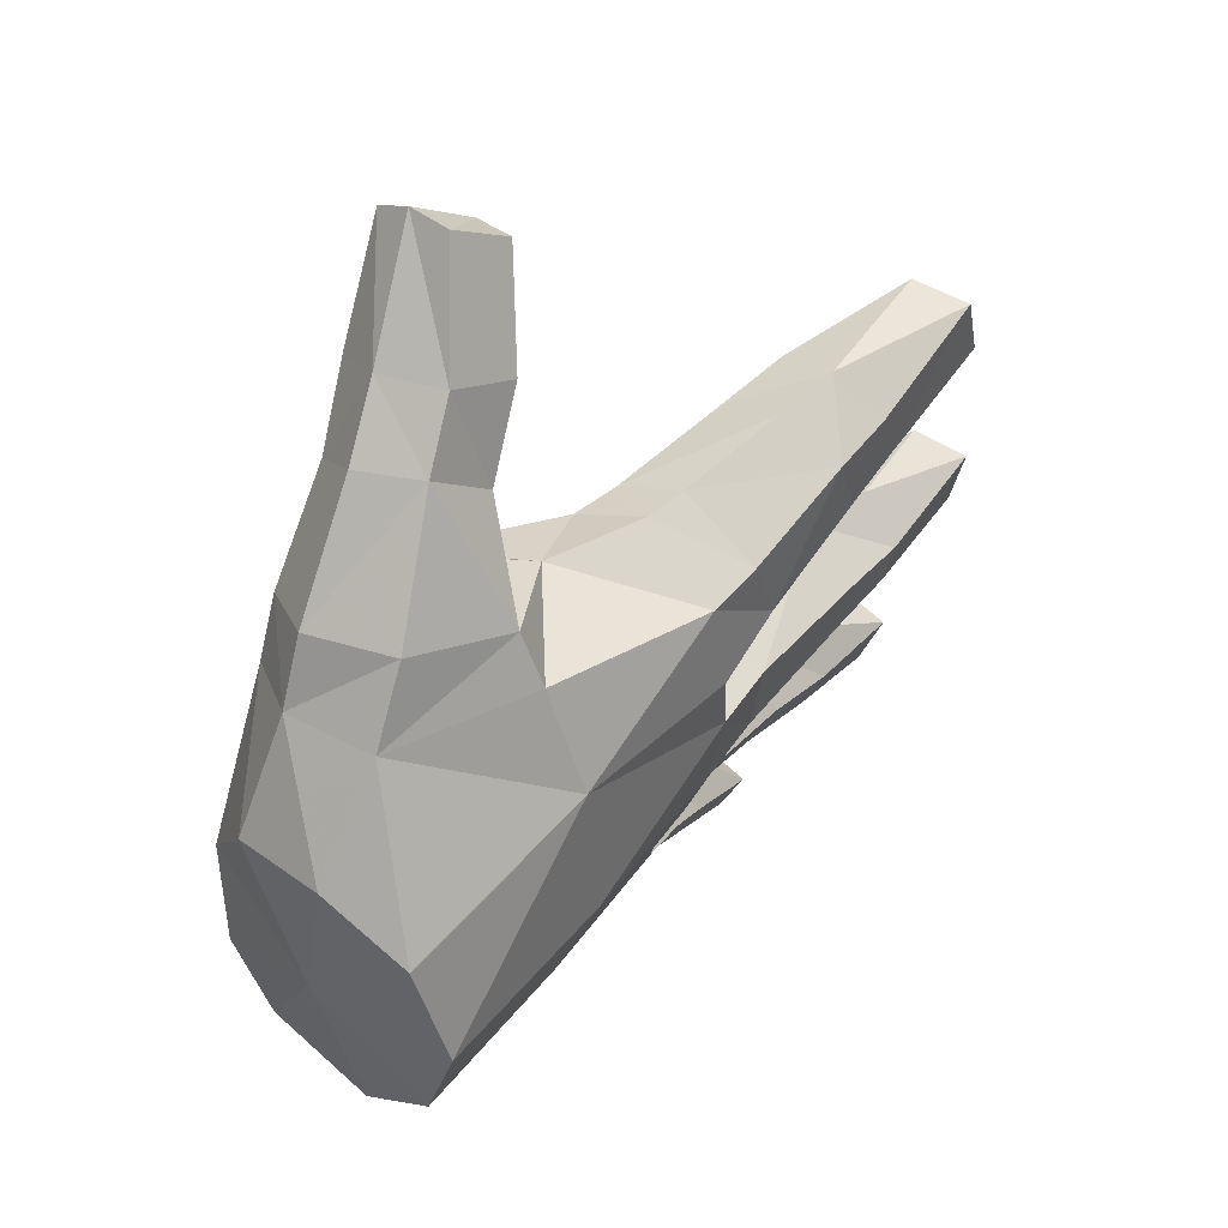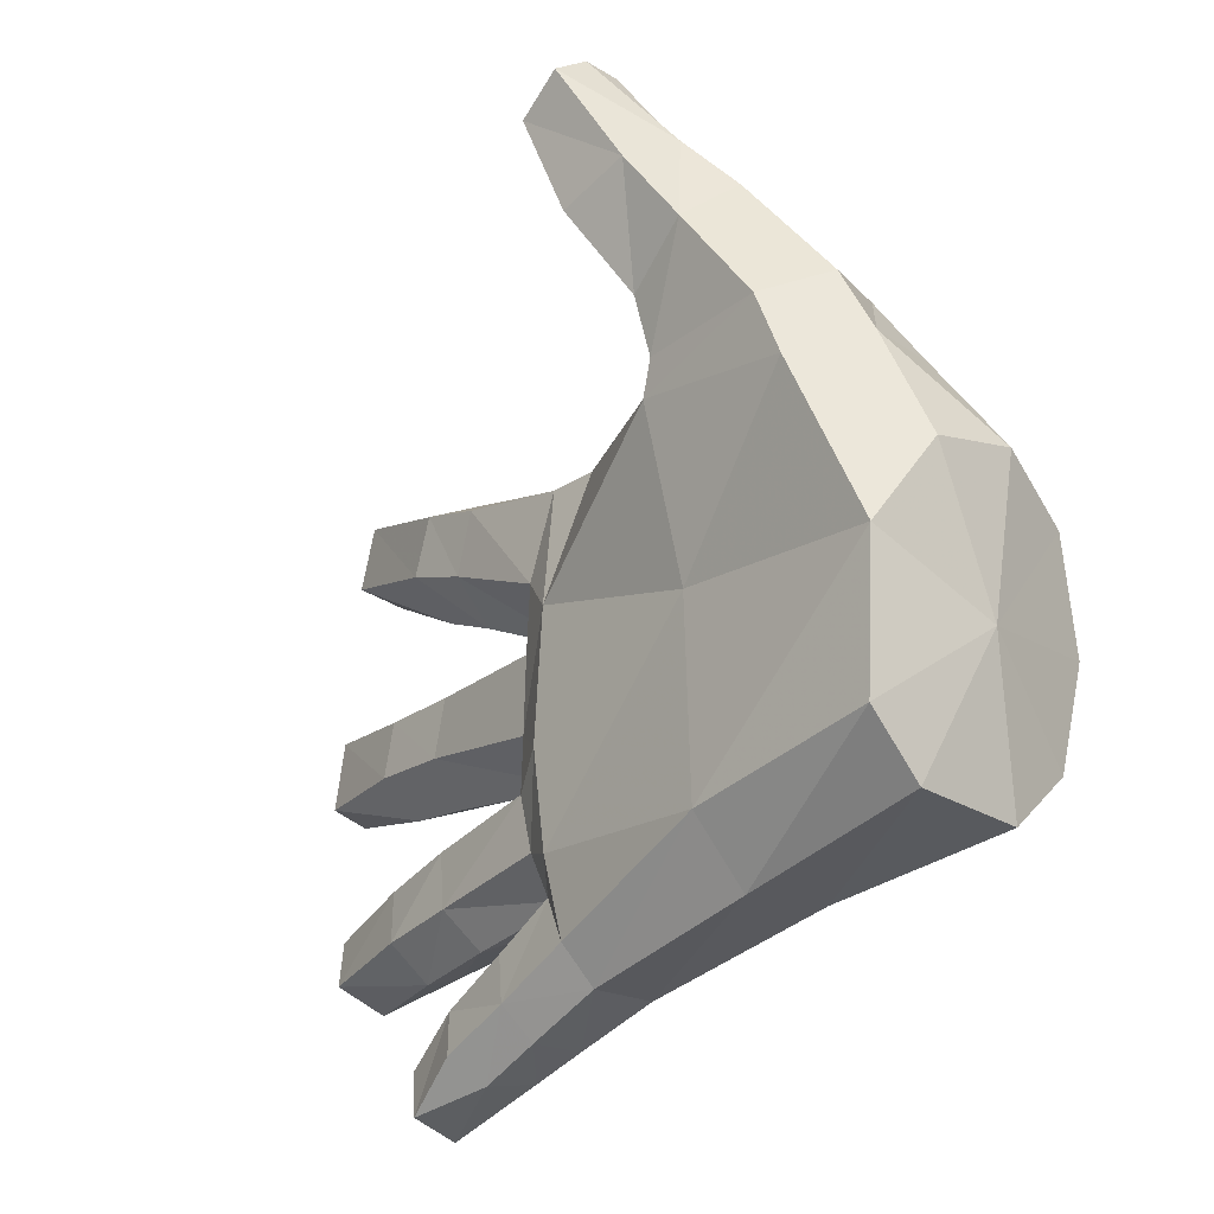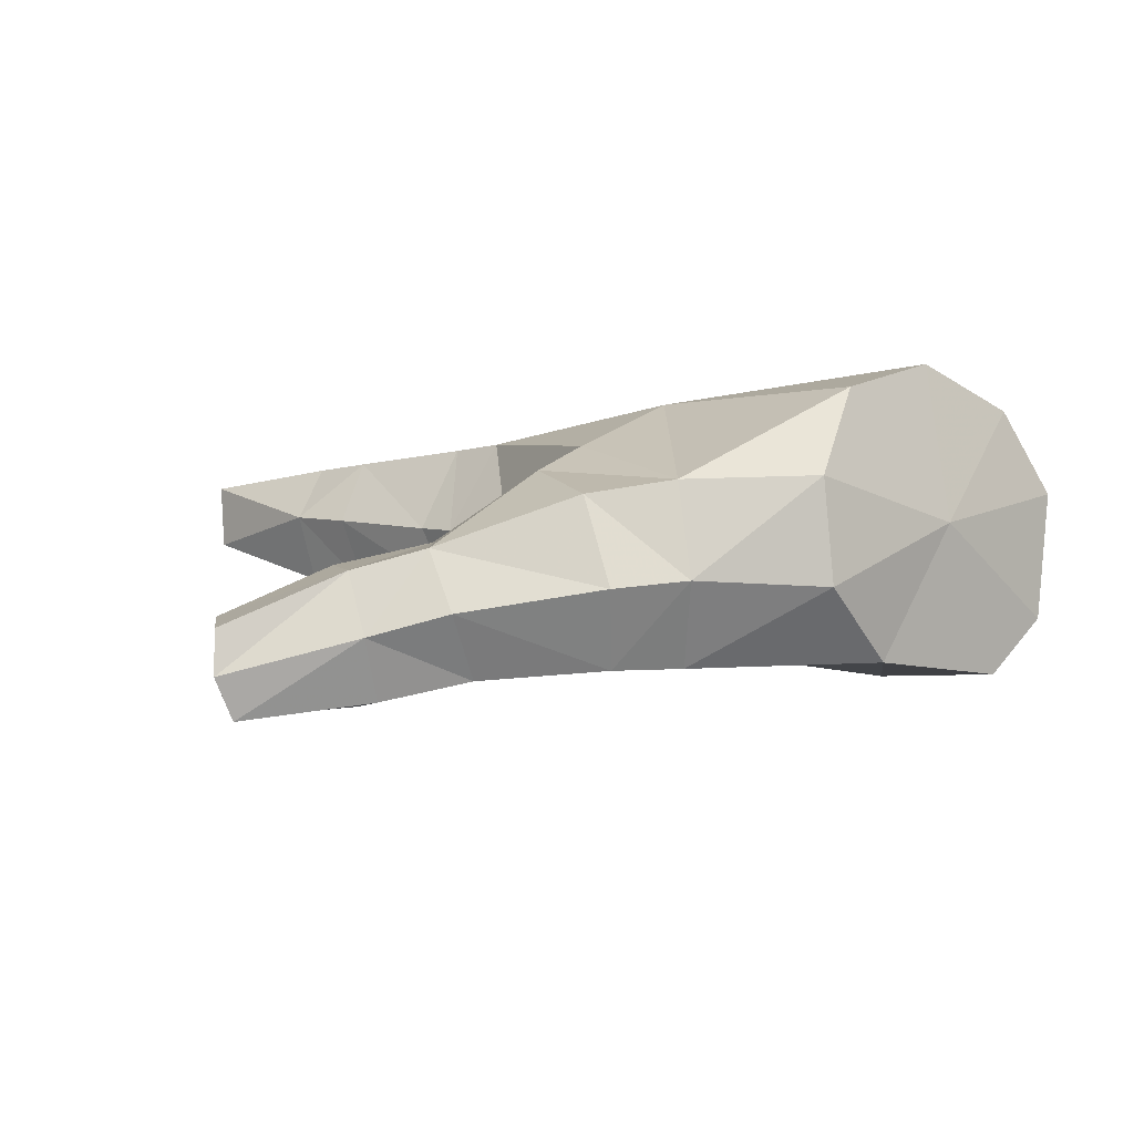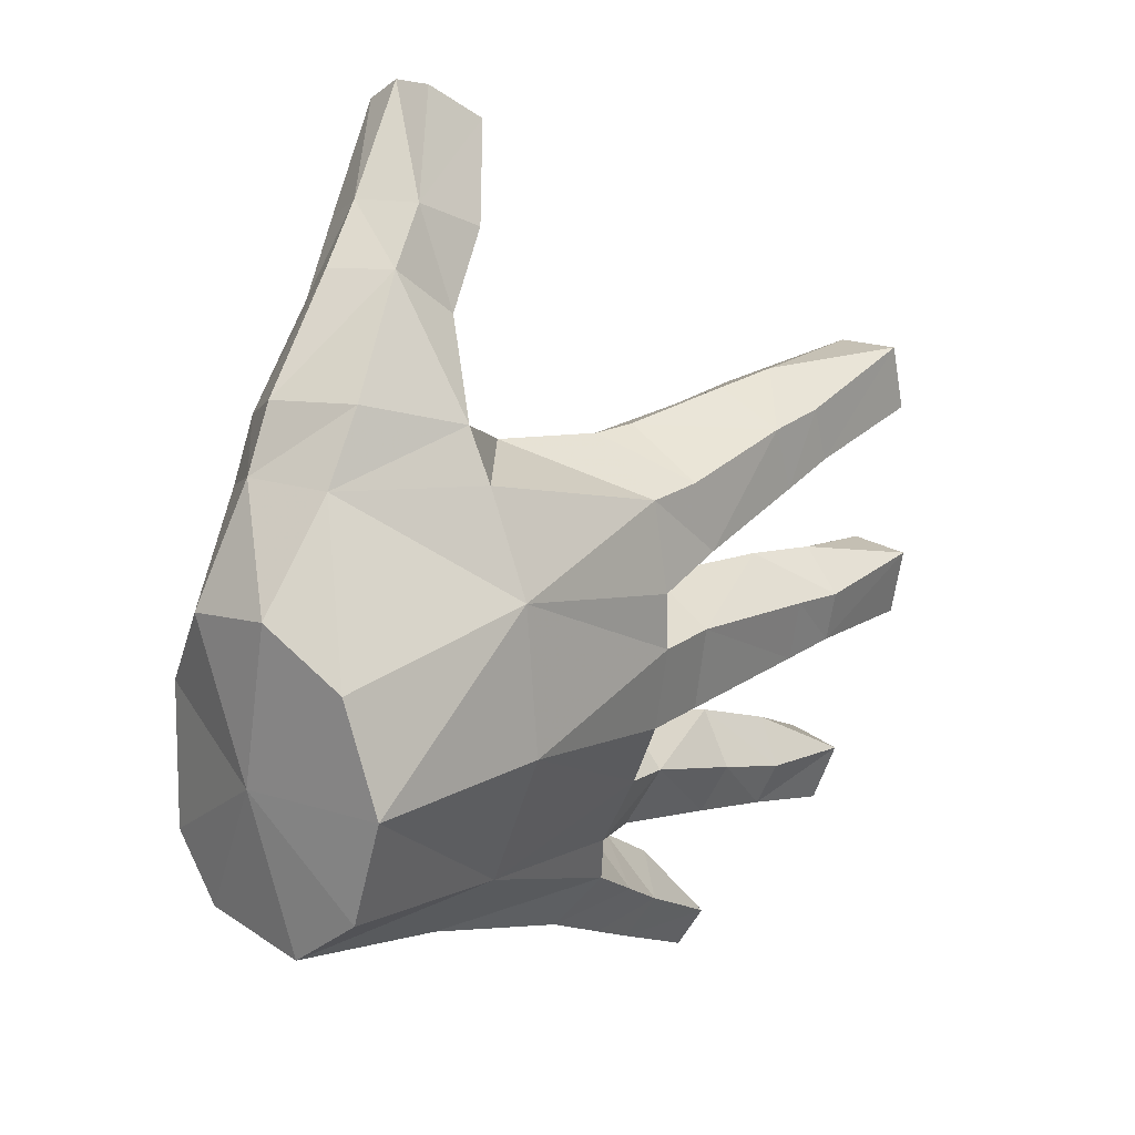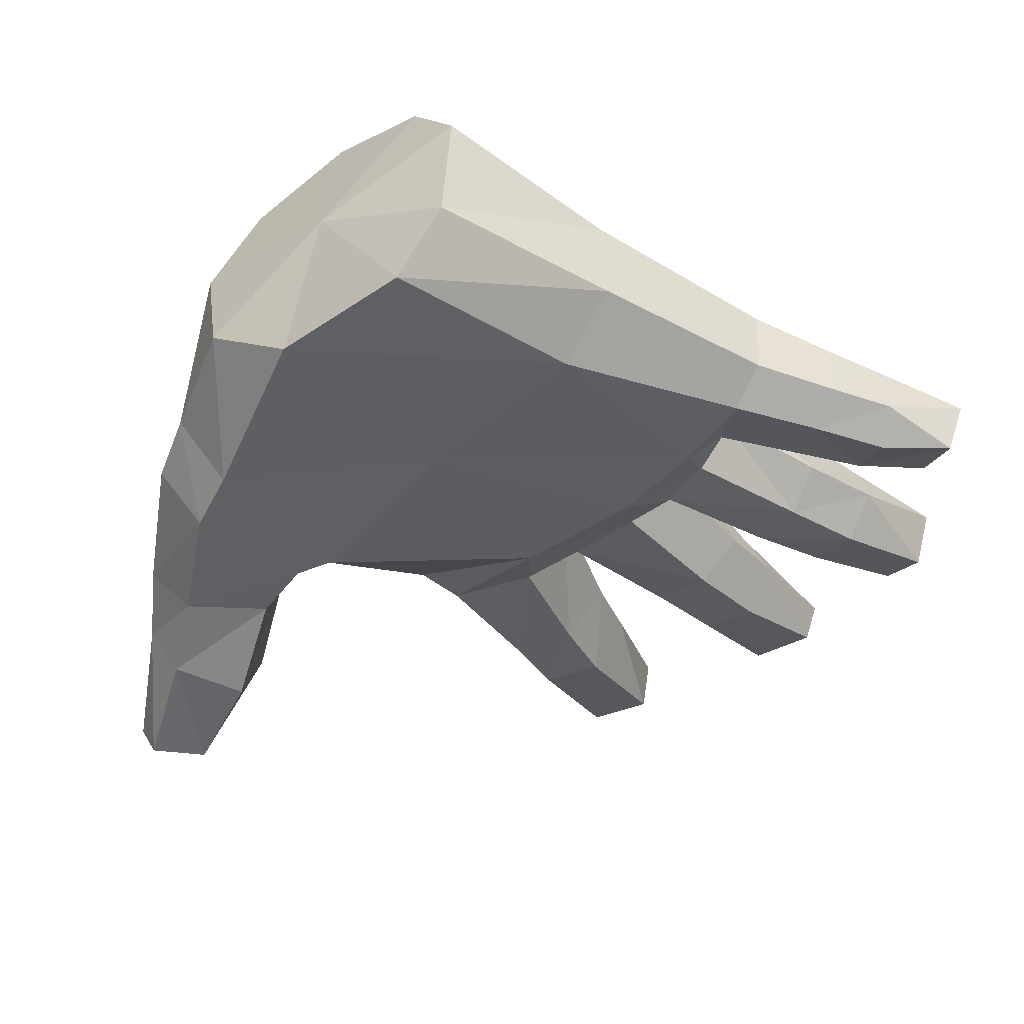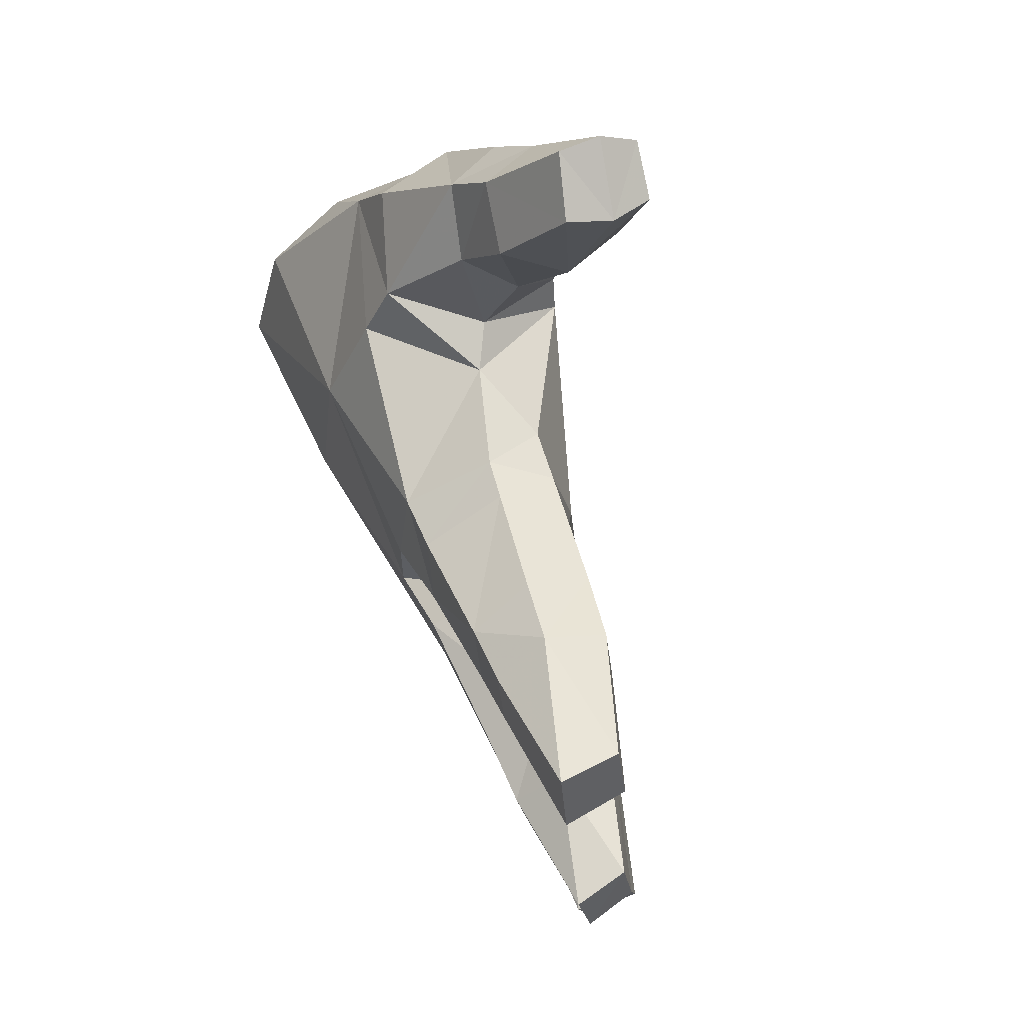
<metadata>
{"format":"obj","ext":"obj","renderer":"f3d","projection":"perspective","resolution":1024,"background":"white","views":[{"elev":48.6,"azim":130.7,"up":"+Z"},{"elev":-17.4,"azim":44.2,"up":"+Z"},{"elev":-5.0,"azim":50.7,"up":"+Y"},{"elev":17.6,"azim":134.1,"up":"+Z"},{"elev":-45.8,"azim":130.0,"up":"+Y"},{"elev":60.3,"azim":-111.6,"up":"+Z"}]}
</metadata>
<code>
v 0.1859 0.08256 -0.04437
v 0.3339 0.05044 0.1323
v 0.1582 0.06059 0.1398
v 0.2164 0.05837 -0.256
v 0.4217 0.05843 -0.04301
v 0.2343 0.1061 -0.3272
v 0.4201 0.05172 -0.2009
v -0.02331 0.1112 -0.007784
v -0.02013 0.09738 -0.1502
v 0.2497 0.09699 0.3391
v 0.3057 0.04768 0.1974
v 0.3439 0.1195 0.2305
v 0.2257 0.03801 0.2961
v 0.1698 0.05828 0.1777
v 0.1934 0.0759 0.3962
v 0.1732 0.0182 0.3671
v 0.1553 0.05217 0.242
v 0.09673 0.01709 0.3359
v 0.1278 0.1178 0.2494
v 0.06566 0.0863 0.3406
v 0.1015 0 0.4774
v 0.1037 0.0403 0.5
v 0.05259 0.005145 0.4416
v 0.03597 0.05151 0.4499
v -0.1777 0.2287 0.1703
v -0.0414 0.1433 0.1219
v -0.05731 0.2121 0.1505
v -0.1786 0.159 0.1386
v -0.06663 0.1361 0.02936
v -0.2465 0.2373 0.1807
v -0.255 0.1706 0.1533
v -0.1962 0.1584 0.07152
v -0.2728 0.169 0.09056
v -0.3964 0.2178 0.1849
v -0.4111 0.2137 0.118
v -0.2178 0.2231 0.03473
v -0.2833 0.2321 0.05565
v -0.08067 0.222 -0.01617
v -0.2237 0.1562 -0.1159
v -0.05985 0.1983 -0.1659
v -0.06524 0.1274 -0.1266
v -0.06841 0.1335 -0.04334
v -0.2233 0.1687 -0.05002
v -0.2341 0.2316 -0.02442
v -0.3132 0.2425 -0.03214
v -0.3184 0.1842 -0.05535
v -0.3188 0.1726 -0.1171
v -0.2346 0.2059 -0.1585
v -0.4342 0.2168 -0.0519
v -0.4339 0.2044 -0.1269
v -0.4471 0.2755 -0.06209
v -0.3117 0.218 -0.1557
v -0.4482 0.2599 -0.1354
v 0.2066 0.3224 0.04345
v 0.2036 0.2722 0.1484
v 0.3632 0.2231 0.1654
v 0.217 0.1595 0.3417
v 0.2035 0.2439 0.2024
v 0.155 0.1725 0.2915
v 0.3118 0.209 0.2357
v 0.1667 0.1392 0.3966
v 0.09656 0.1508 0.3661
v -0.00442 0.3128 -0.05781
v -0.001644 0.313 0.001954
v 0.2085 0.3384 -0.1094
v -0.001671 0.2995 -0.1463
v -0.2381 0.2818 -0.1347
v -0.07538 0.3025 -0.05615
v -0.07478 0.289 -0.1461
v -0.2404 0.2929 -0.06925
v -0.1913 0.2948 0.1334
v -0.05893 0.2985 0.1032
v -0.08434 0.3023 0.02619
v -0.2141 0.2949 0.06483
v -0.2569 0.2934 0.1435
v -0.2748 0.293 0.08479
v -0.4221 0.2832 0.1146
v -0.404 0.2831 0.185
v -0.3047 0.2908 -0.07459
v -0.3034 0.2805 -0.1288
v 0.04363 0.1006 0.4613
v 0.1018 0.0853 0.4986
v 0.1423 0.1525 0.1804
v 0.007806 0.279 -0.2073
v 0.4235 0.3514 -0.1051
v 0.2216 0.2906 -0.2451
v 0.4245 0.3154 -0.2179
v 0.4296 0.2358 -0.2775
v 0.2343 0.2175 -0.321
v -0.1618 0.2246 -0.3079
v -0.05199 0.2617 -0.217
v -0.03184 0.232 -0.2805
v -0.2548 0.2271 -0.3252
v -0.1786 0.2465 -0.2548
v -0.2669 0.244 -0.2799
v -0.194 0.1995 -0.204
v -0.2779 0.2115 -0.2325
v -0.3774 0.2408 -0.2901
v -0.1588 0.163 -0.3203
v -0.02796 0.1571 -0.2878
v -0.2488 0.1756 -0.3402
v -0.3652 0.2208 -0.3529
v 0.4255 0.1095 -0.2637
v 0.03971 0.1952 -0.3869
v 0.005759 0.2311 -0.332
v -0.06522 0.2078 -0.3759
v -0.04006 0.1819 -0.427
v 0.04642 0.1112 -0.3862
v -0.03357 0.1132 -0.4268
v -0.1189 0.1957 -0.409
v -0.08173 0.1556 -0.3313
v -0.1472 0.1539 -0.3736
v -0.09303 0.176 -0.4526
v -0.2149 0.1821 -0.4605
v -0.1938 0.1656 -0.5
v -0.09802 0.1157 -0.46
v -0.3803 0.1776 -0.2806
v -0.2745 0.1508 -0.246
v -0.1895 0.1364 -0.2207
v -0.2595 0.1353 -0.3016
v -0.1728 0.1249 -0.2812
v -0.05753 0.1172 -0.1877
v -0.3708 0.1635 -0.3289
v -0.03582 0.1103 -0.2485
v 0.005477 0.08633 -0.2591
v 0.033 0.08237 -0.3451
v -0.04928 0.08682 -0.3914
v -0.1238 0.0892 -0.4319
v -0.1835 0.1028 -0.4824
v -0.2084 0.1235 -0.4348
v -0.1486 0.1135 -0.3844
v -0.0746 0.1079 -0.3394
v -0.01079 0.1083 -0.2948
v 0.4477 0.1945 -0.1102
v 0.4448 0.1244 0.04625
v 0.3797 0.1283 0.1642
v 0.09945 0.1751 0.1566
v 0.01519 0.1391 0.1264
v -0.01116 0.2063 0.1479
v 0.4326 0.3165 0.008982
v 0.4482 0.2269 0.06099
v 0.002184 0.2992 0.09772
v 0.02106 0.2486 -0.2785
f 1 2 3
f 4 5 1
f 6 7 4
f 1 8 9
f 10 11 12
f 13 14 11
f 15 13 10
f 13 15 16
f 16 17 13
f 17 16 18
f 18 19 17
f 19 14 17
f 19 18 20
f 15 21 16
f 21 15 22
f 23 16 21
f 16 23 18
f 23 20 18
f 20 23 24
f 21 24 23
f 24 21 22
f 25 26 27
f 28 29 26
f 30 28 25
f 28 30 31
f 31 32 28
f 32 31 33
f 34 31 30
f 34 33 31
f 33 34 35
f 33 36 32
f 36 33 37
f 33 35 37
f 32 38 29
f 39 40 41
f 39 42 43
f 43 38 44
f 45 43 44
f 43 45 46
f 46 39 43
f 47 48 39
f 39 46 47
f 49 46 45
f 49 47 46
f 47 49 50
f 45 51 49
f 47 50 52
f 48 47 52
f 49 53 50
f 52 50 53
f 53 49 51
f 54 55 56
f 57 58 59
f 57 12 60
f 59 61 57
f 61 59 62
f 15 57 61
f 57 15 10
f 54 63 64
f 65 66 63
f 67 68 69
f 44 68 70
f 67 40 48
f 71 27 72
f 71 73 74
f 74 75 71
f 75 74 76
f 30 71 75
f 71 30 25
f 36 73 38
f 36 76 74
f 76 36 37
f 77 76 37
f 78 76 77
f 76 78 75
f 75 78 30
f 79 44 70
f 70 80 79
f 80 70 67
f 80 51 79
f 51 80 53
f 52 67 48
f 52 53 80
f 67 52 80
f 44 79 45
f 45 79 51
f 81 61 62
f 24 82 81
f 61 81 82
f 61 22 15
f 82 24 22
f 22 61 82
f 81 20 24
f 20 81 62
f 19 62 59
f 59 83 19
f 62 19 20
f 65 84 66
f 54 85 65
f 86 85 87
f 86 88 89
f 90 91 92
f 93 94 90
f 94 93 95
f 95 96 94
f 96 91 94
f 96 95 97
f 93 98 95
f 98 97 95
f 99 93 90
f 99 92 100
f 93 99 101
f 101 102 93
f 98 93 102
f 89 103 6
f 6 104 89
f 89 105 86
f 106 100 105
f 106 104 107
f 107 108 109
f 110 111 106
f 107 110 106
f 111 110 112
f 109 113 107
f 110 107 113
f 114 112 110
f 113 114 110
f 114 113 115
f 113 109 116
f 116 115 113
f 117 118 97
f 119 97 118
f 119 40 96
f 97 119 96
f 120 119 118
f 121 122 119
f 119 120 121
f 101 121 120
f 118 123 120
f 123 118 117
f 120 123 101
f 121 101 99
f 121 100 124
f 1 125 4
f 4 125 126
f 4 108 6
f 127 108 126
f 127 116 109
f 116 127 128
f 128 129 116
f 116 129 115
f 130 115 129
f 115 130 114
f 131 129 128
f 129 131 130
f 127 131 128
f 112 130 131
f 130 112 114
f 132 112 131
f 131 127 132
f 112 132 111
f 127 133 132
f 111 133 100
f 34 77 35
f 77 37 35
f 34 30 78
f 77 34 78
f 101 123 102
f 117 102 123
f 102 117 98
f 117 97 98
f 134 135 5
f 135 2 5
f 2 1 5
f 11 3 2
f 3 11 14
f 2 135 136
f 11 136 12
f 5 4 7
f 7 6 103
f 134 7 103
f 134 5 7
f 11 10 13
f 14 13 17
f 83 3 14
f 14 19 83
f 3 83 137
f 137 138 3
f 26 8 138
f 26 139 27
f 26 25 28
f 29 28 32
f 29 42 8
f 41 8 42
f 134 140 141
f 134 141 135
f 141 136 135
f 140 56 141
f 58 56 55
f 137 58 55
f 58 137 83
f 60 136 56
f 58 57 60
f 83 59 58
f 12 57 10
f 142 137 55
f 142 55 54
f 142 54 64
f 142 73 72
f 137 142 139
f 72 139 142
f 139 72 27
f 27 71 25
f 84 40 66
f 84 65 86
f 84 86 143
f 91 143 92
f 85 86 65
f 85 54 140
f 134 85 140
f 134 87 85
f 87 134 88
f 88 86 87
f 91 90 94
f 91 96 40
f 92 99 90
f 134 103 88
f 103 89 88
f 105 89 104
f 104 106 105
f 104 6 108
f 108 107 104
f 124 9 122
f 122 121 124
f 108 4 126
f 108 127 109
f 133 111 132
f 133 127 126
f 126 125 133
f 124 133 125
f 136 11 2
f 8 1 3
f 8 41 9
f 9 41 122
f 40 122 41
f 8 3 138
f 138 137 139
f 138 139 26
f 8 26 29
f 38 32 36
f 38 42 29
f 42 39 41
f 38 43 42
f 40 39 48
f 136 141 56
f 56 140 54
f 56 58 60
f 136 60 12
f 63 54 65
f 73 142 64
f 38 73 64
f 38 64 63
f 69 63 66
f 38 63 68
f 63 69 68
f 40 69 66
f 40 67 69
f 68 67 70
f 68 44 38
f 73 71 72
f 73 36 74
f 143 91 84
f 40 84 91
f 143 100 92
f 143 105 100
f 143 86 105
f 40 119 122
f 9 124 125
f 125 1 9
f 100 106 111
f 100 121 99
f 100 133 124

</code>
